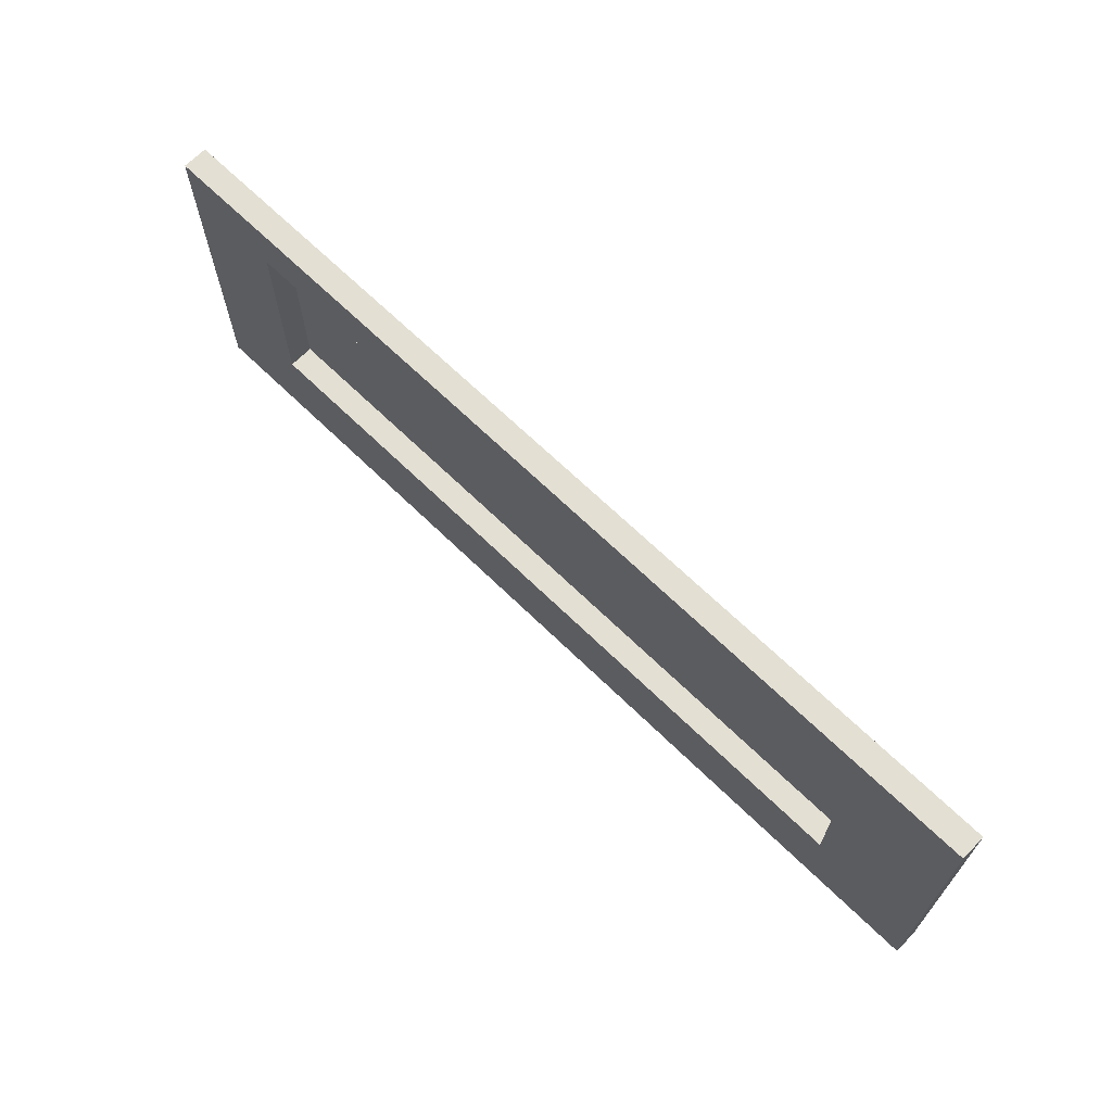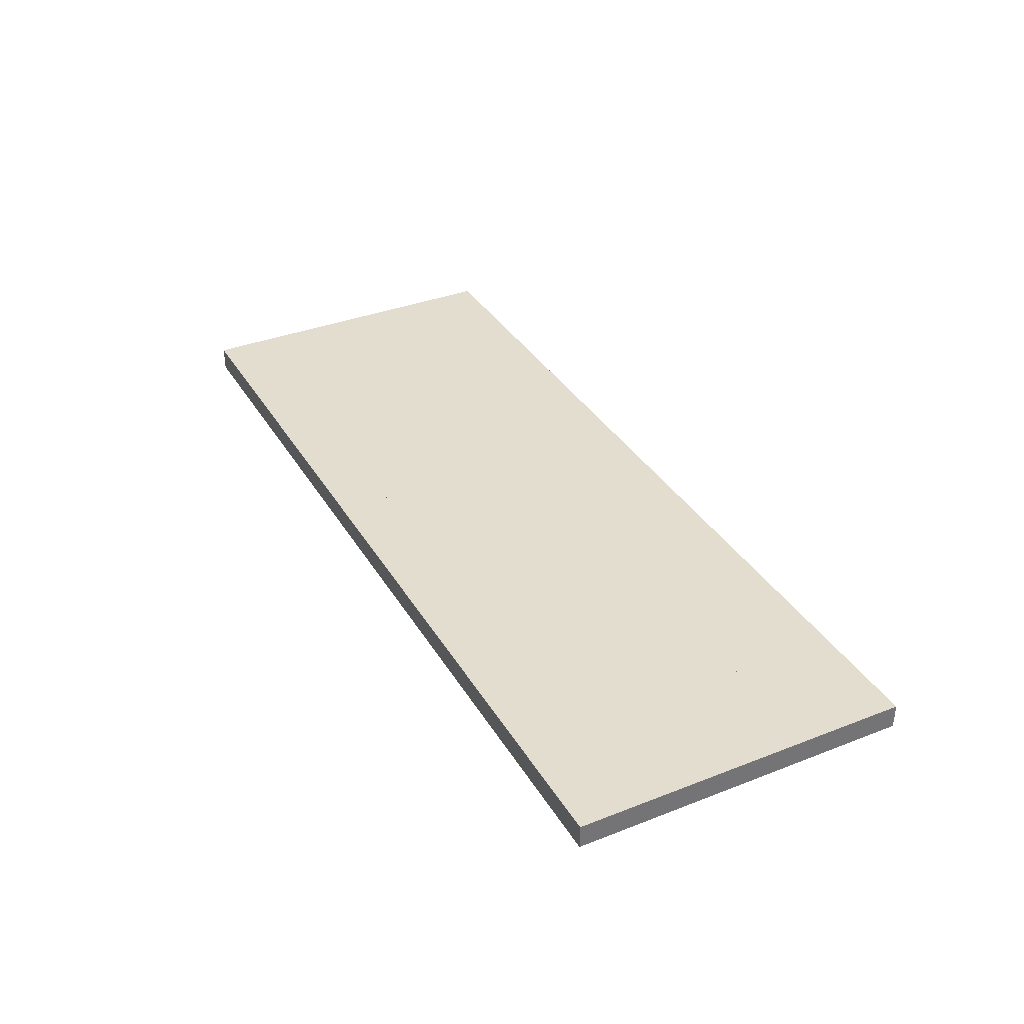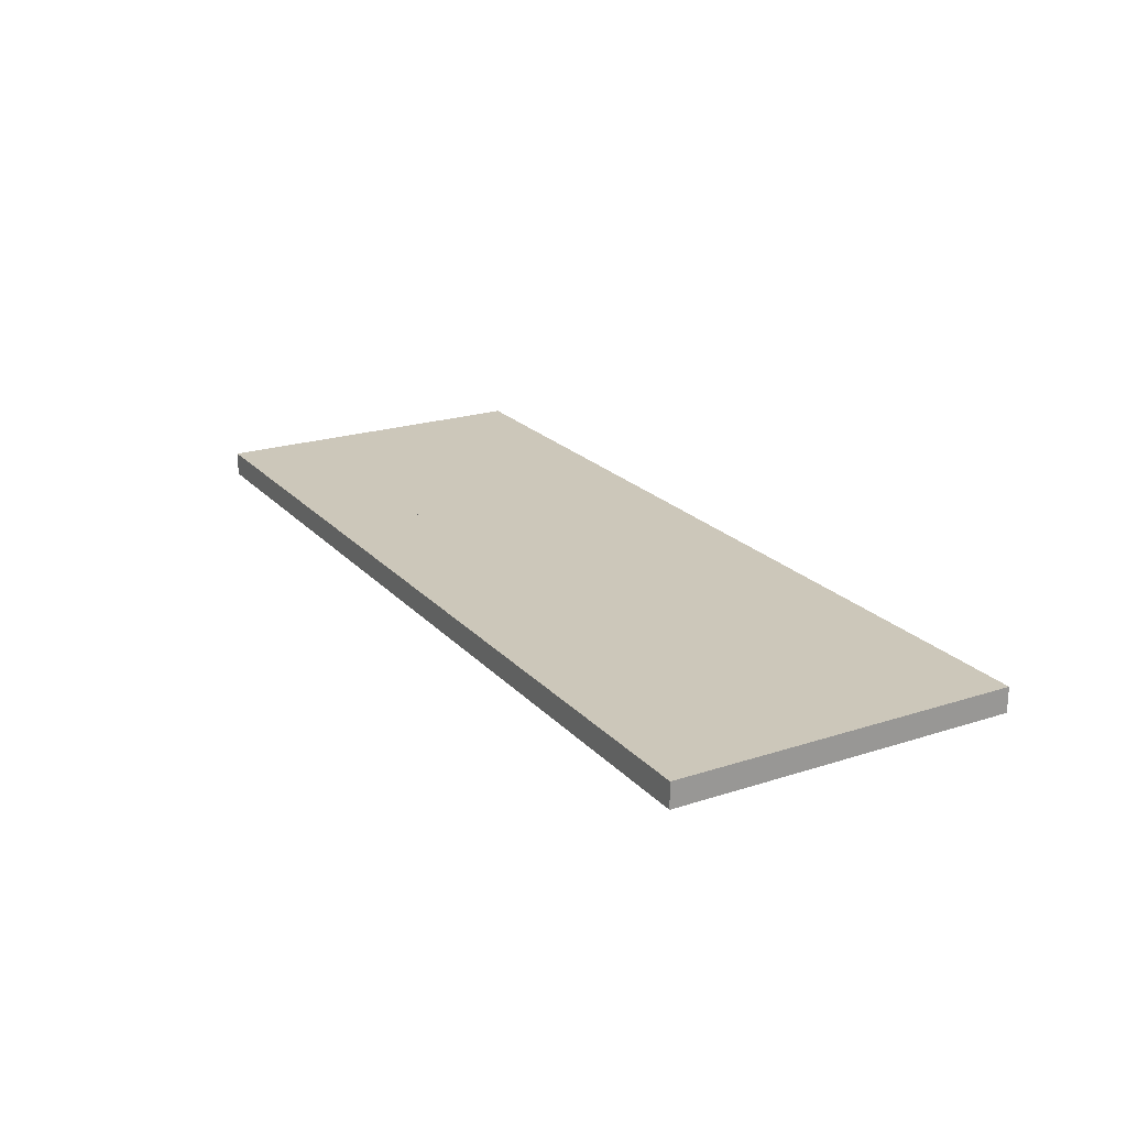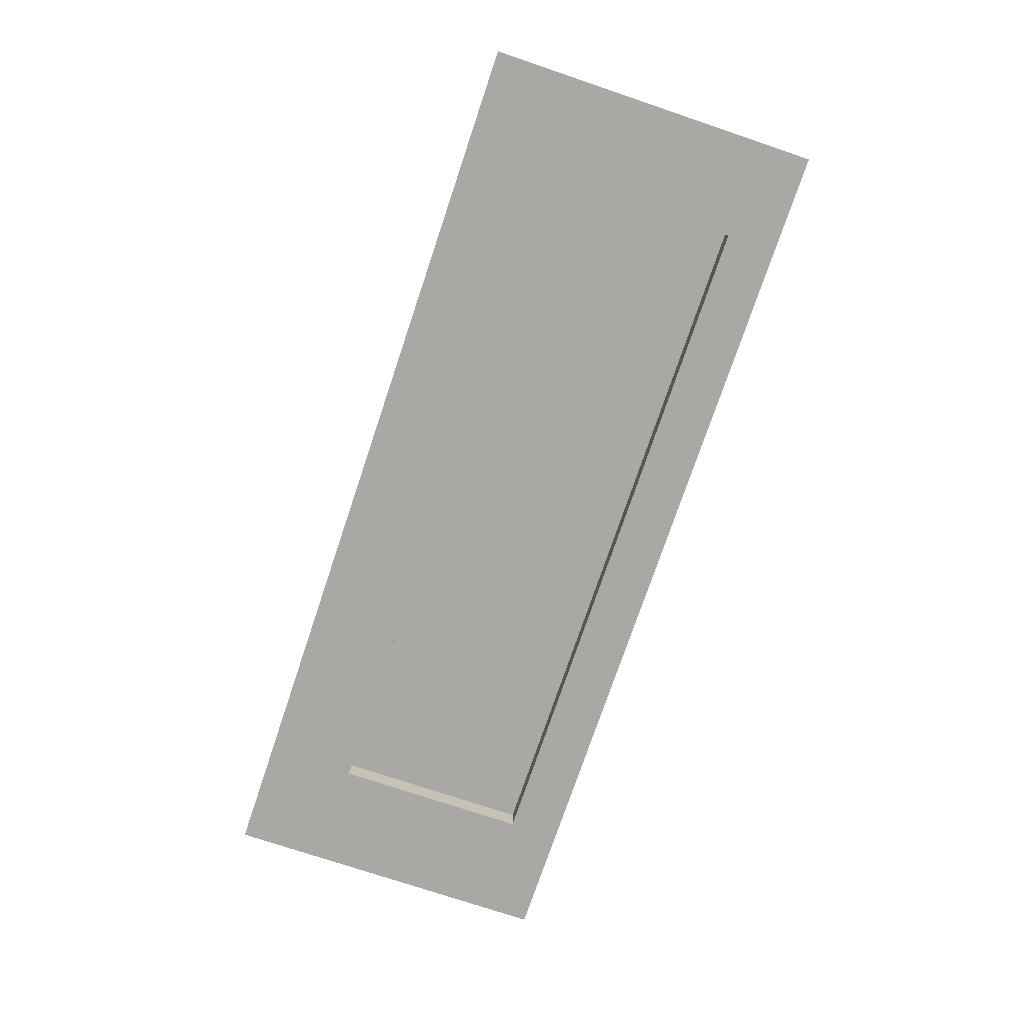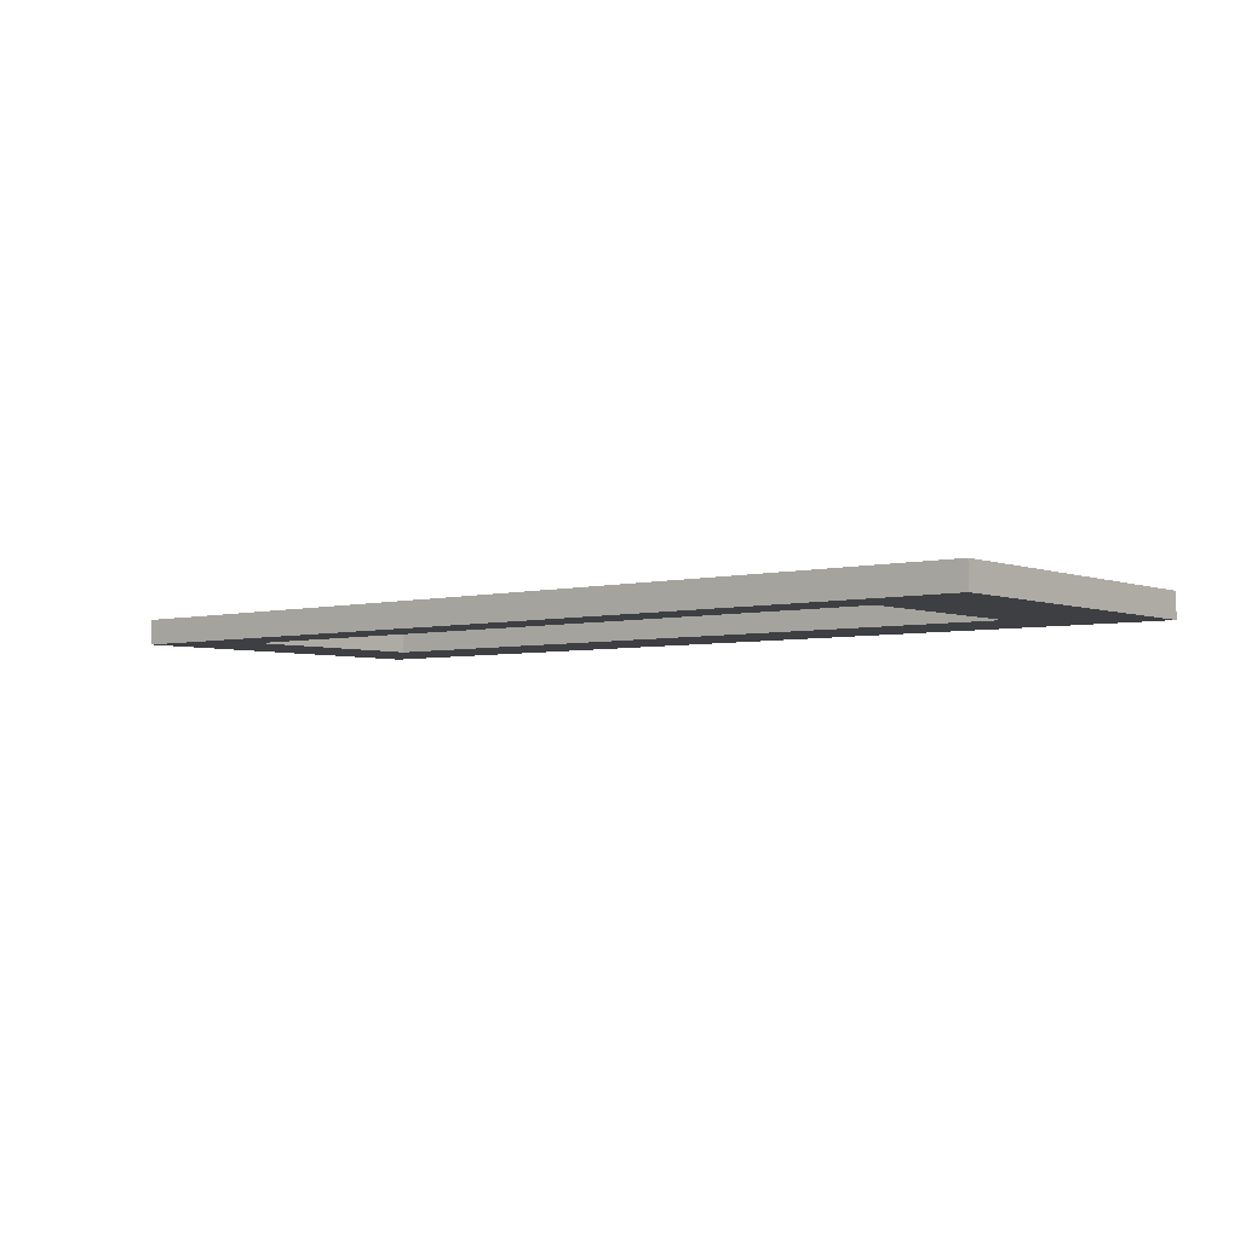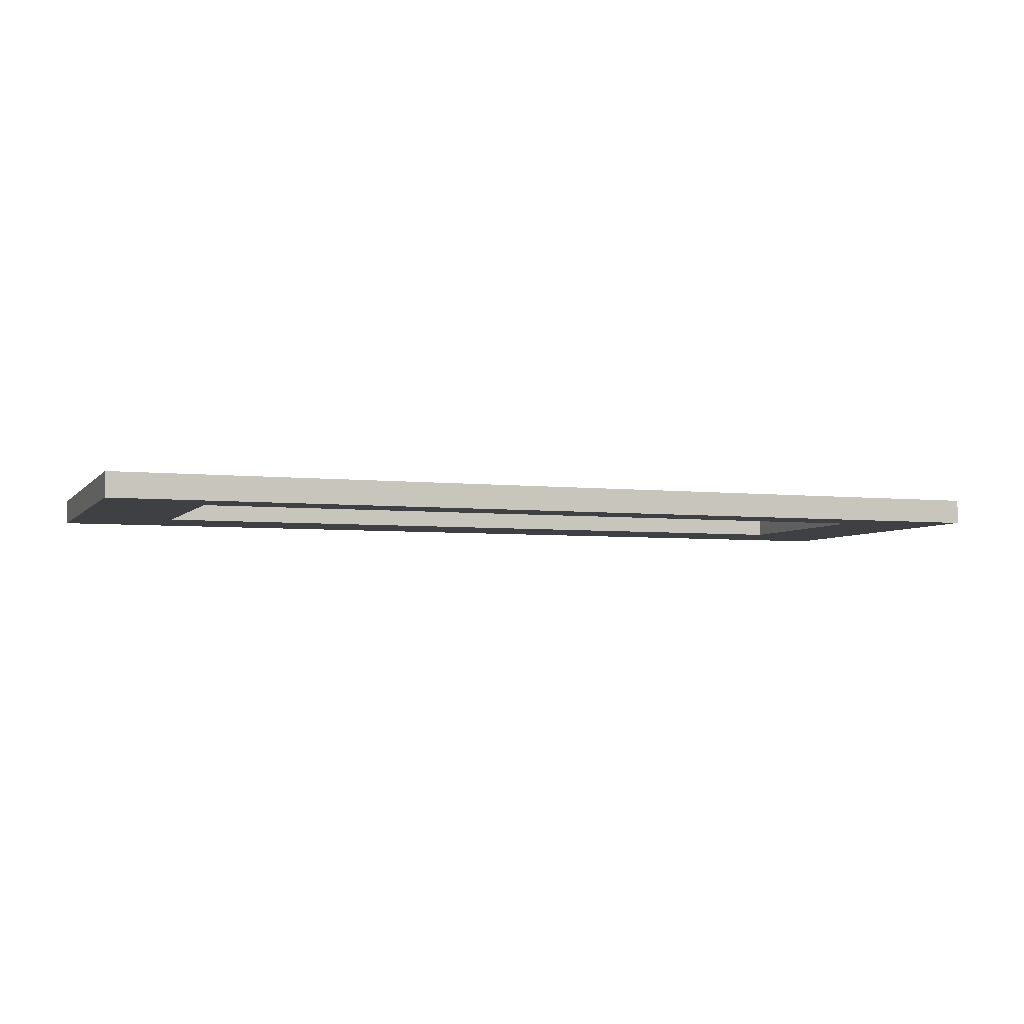
<metadata>
{"format":"obj","ext":"obj","renderer":"f3d","projection":"perspective","resolution":1024,"background":"white","views":[{"elev":67.0,"azim":44.4,"up":"+Z"},{"elev":35.6,"azim":62.8,"up":"+Y"},{"elev":21.5,"azim":-119.8,"up":"+Y"},{"elev":-74.9,"azim":-108.6,"up":"+Y"},{"elev":-4.3,"azim":39.6,"up":"+Y"},{"elev":-4.6,"azim":-20.1,"up":"+Y"}]}
</metadata>
<code>
o OvenDoor.001_ID22.001
v -0.9395 0.08561 0.2415
v -0.9395 0.02161 0.2415
v 0.9165 0.08561 0.2415
v 0.9165 0.02161 0.2415
v -0.9395 0.02161 0.7571
v -0.9395 0.08561 0.7571
v 0.9165 0.02161 0.7571
v 0.9165 0.08561 0.7571
v 1.207 0.08561 0.8924
v -1.202 0.08561 0.8924
v -1.202 0.08561 0.00259
v 1.207 0.08561 0.00259
v -1.202 0.02161 0.8924
v 1.207 0.02161 0.8924
v 1.207 0.02161 0.00259
v -1.202 0.02161 0.00259
f 6 8 1
f 3 1 8
f 1 2 3
f 4 3 2
f 5 6 7
f 8 7 6
f 4 7 3
f 8 3 7
f 5 2 6
f 1 6 2
f 9 6 10
f 11 10 6
f 1 11 6
f 3 11 1
f 6 9 8
f 12 8 9
f 3 8 12
f 11 3 12
f 10 13 9
f 14 9 13
f 13 7 14
f 15 14 7
f 4 15 7
f 7 13 5
f 16 5 13
f 2 5 16
f 16 15 4 2
f 16 11 15
f 12 15 11
f 16 13 11
f 10 11 13
f 14 15 9
f 12 9 15

</code>
